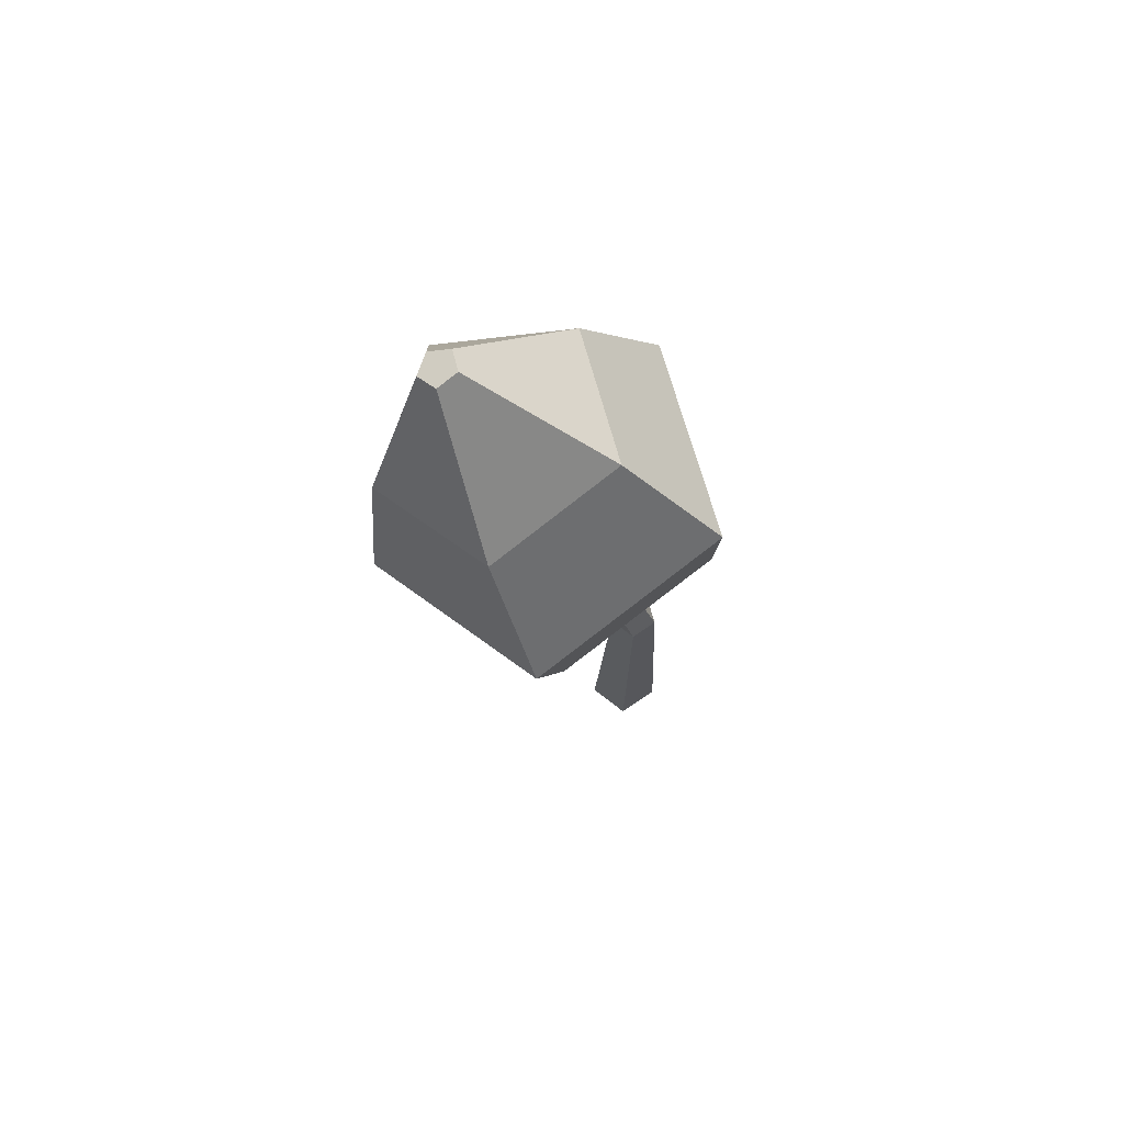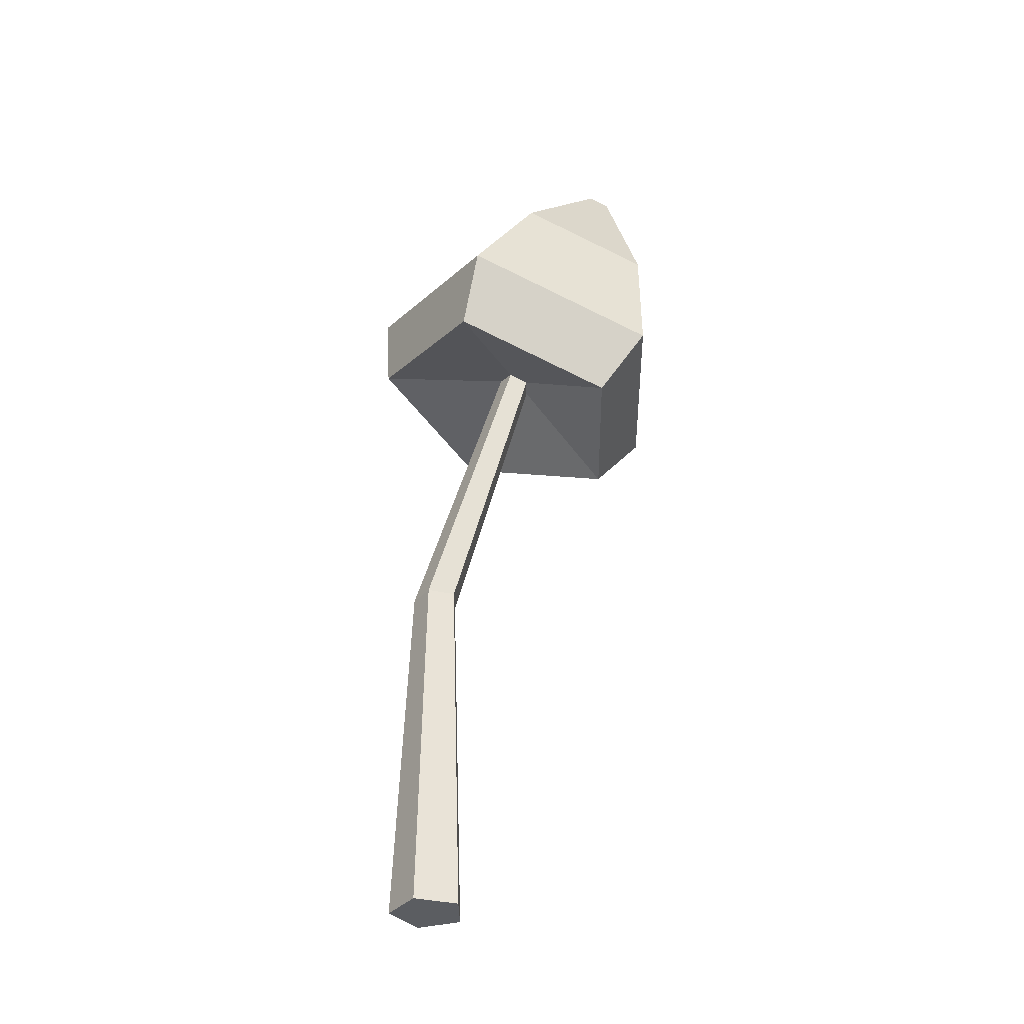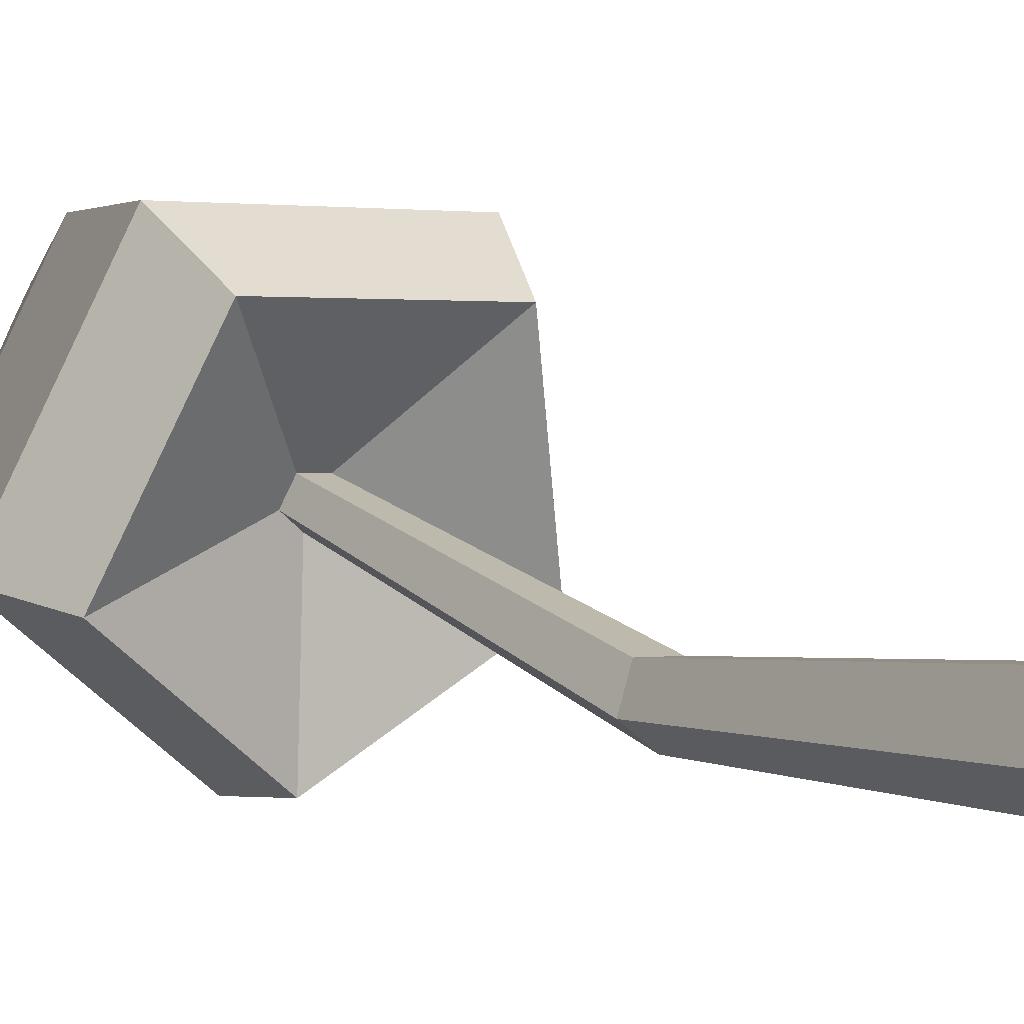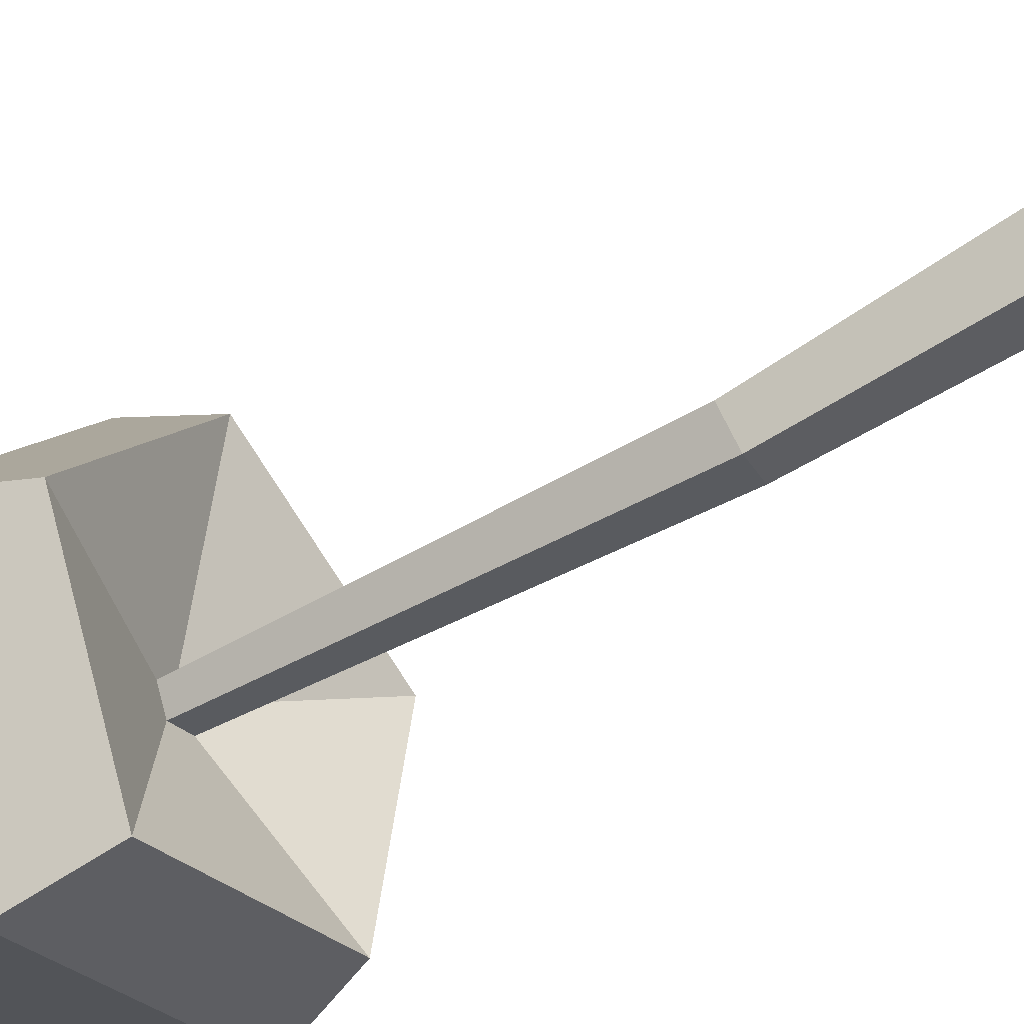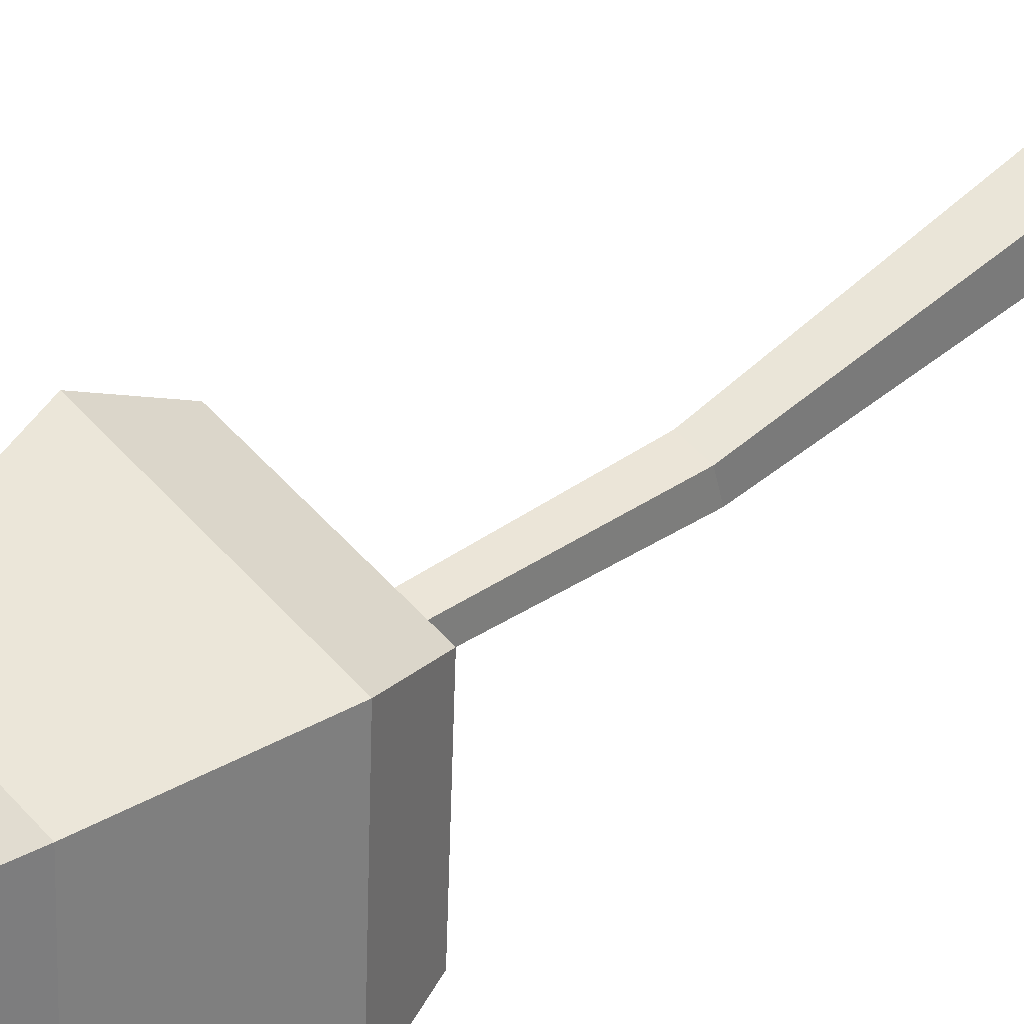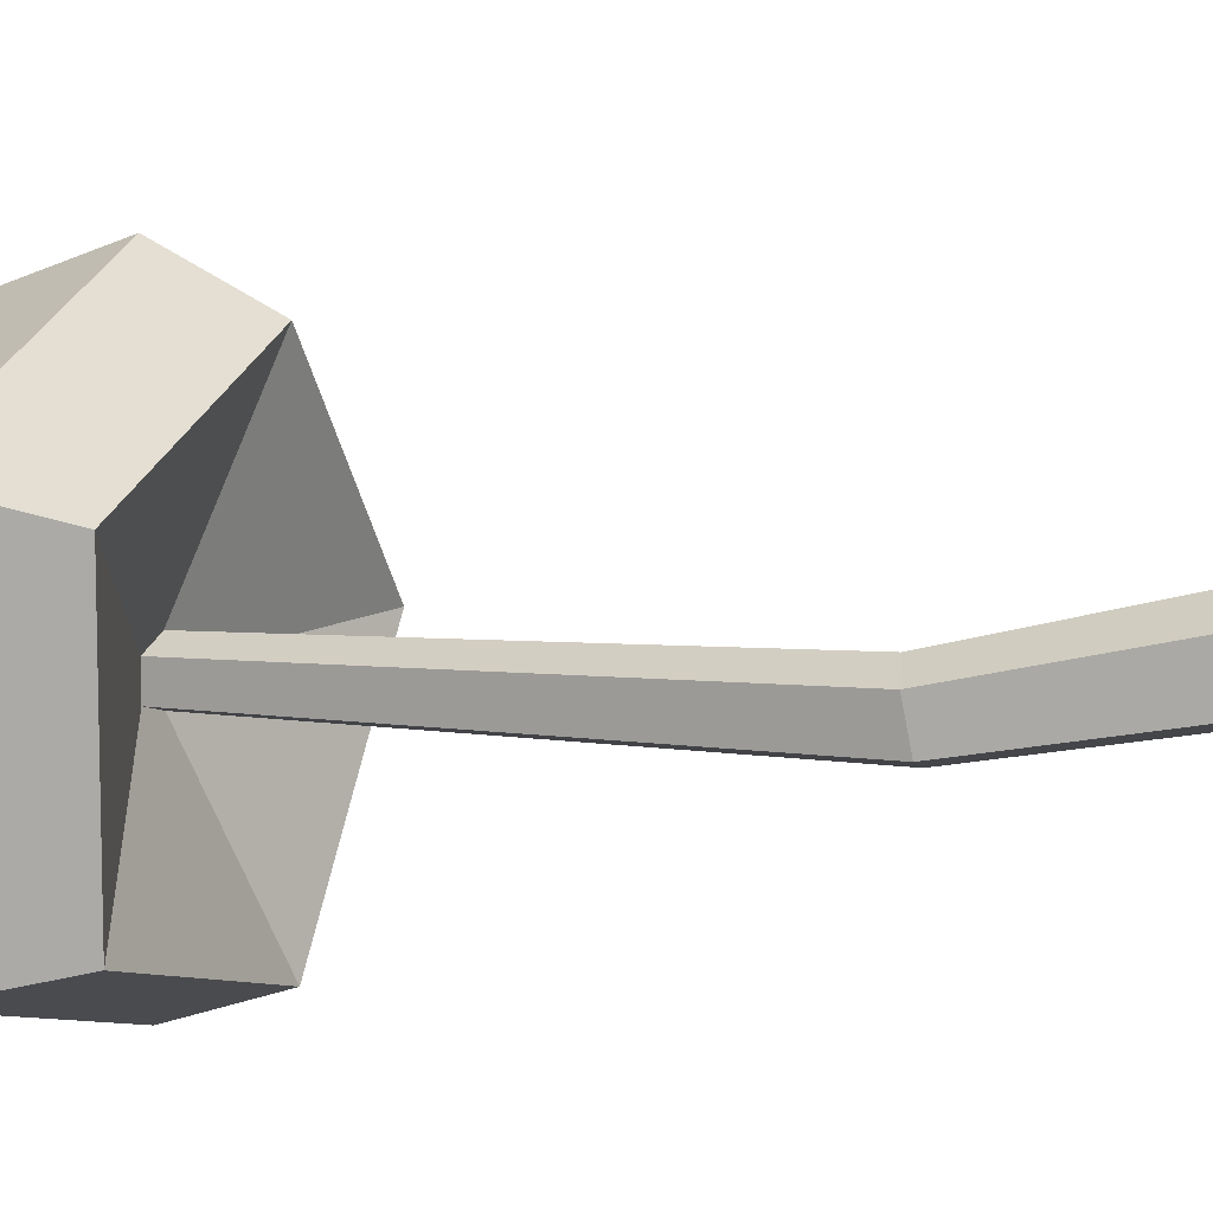
<metadata>
{"format":"obj","ext":"obj","renderer":"f3d","projection":"perspective","resolution":1024,"background":"white","views":[{"elev":75.1,"azim":109.7,"up":"+Y"},{"elev":-35.5,"azim":-89.1,"up":"+Y"},{"elev":0.9,"azim":-33.4,"up":"+Z"},{"elev":-71.8,"azim":-58.6,"up":"+Z"},{"elev":56.8,"azim":-131.6,"up":"+Z"},{"elev":-43.2,"azim":-76.5,"up":"+Z"}]}
</metadata>
<code>
o Mushroom_4_Cylinder.019
v -0 -0.03998 -0.02345
v -0 0.3727 0.04276
v 0.0223 -0.03998 -0.007245
v 0.01027 0.3702 0.04979
v 0.01378 -0.03998 0.01897
v 0.006345 0.3662 0.06117
v -0.01378 -0.03998 0.01897
v -0.006346 0.3662 0.06117
v -0.0223 -0.03998 -0.007245
v -0.01027 0.3702 0.04979
v 0.08567 0.3558 0.01871
v -0 0.3766 -0.03996
v 0.05294 0.3222 0.1136
v -0.05295 0.3222 0.1136
v -0.08567 0.3558 0.01871
v 0.1036 0.4006 0.02839
v -0 0.4257 -0.04253
v 0.064 0.3599 0.1431
v -0.064 0.3599 0.1431
v -0.1036 0.4006 0.02839
v 0.07023 0.4743 0.066
v -0 0.4914 0.0179
v 0.04341 0.4468 0.1438
v -0.04341 0.4468 0.1438
v -0.07024 0.4743 0.066
v 0.01115 0.5479 0.1124
v -0 0.5506 0.1048
v 0.006892 0.5435 0.1248
v -0.006893 0.5435 0.1248
v -0.01115 0.5479 0.1124
v -0 0.1822 -0.01483
v 0.0141 0.1822 -0.004582
v 0.008715 0.1822 0.012
v -0.008716 0.1822 0.012
v -0.0141 0.1822 -0.004582
f 6 4 11 13
f 15 14 19 20
f 2 10 15 12
f 4 2 12 11
f 8 6 13 14
f 10 8 14 15
f 17 20 25 22
f 13 11 16 18
f 12 15 20 17
f 14 13 18 19
f 11 12 17 16
f 25 24 29 30
f 19 18 23 24
f 16 17 22 21
f 20 19 24 25
f 18 16 21 23
f 26 27 30 29 28
f 23 21 26 28
f 22 25 30 27
f 24 23 28 29
f 21 22 27 26
f 31 2 4 32
f 32 4 6 33
f 33 6 8 34
f 34 8 10 35
f 35 10 2 31
f 1 3 5 7 9
f 9 35 31 1
f 7 34 35 9
f 5 33 34 7
f 3 32 33 5
f 1 31 32 3

</code>
